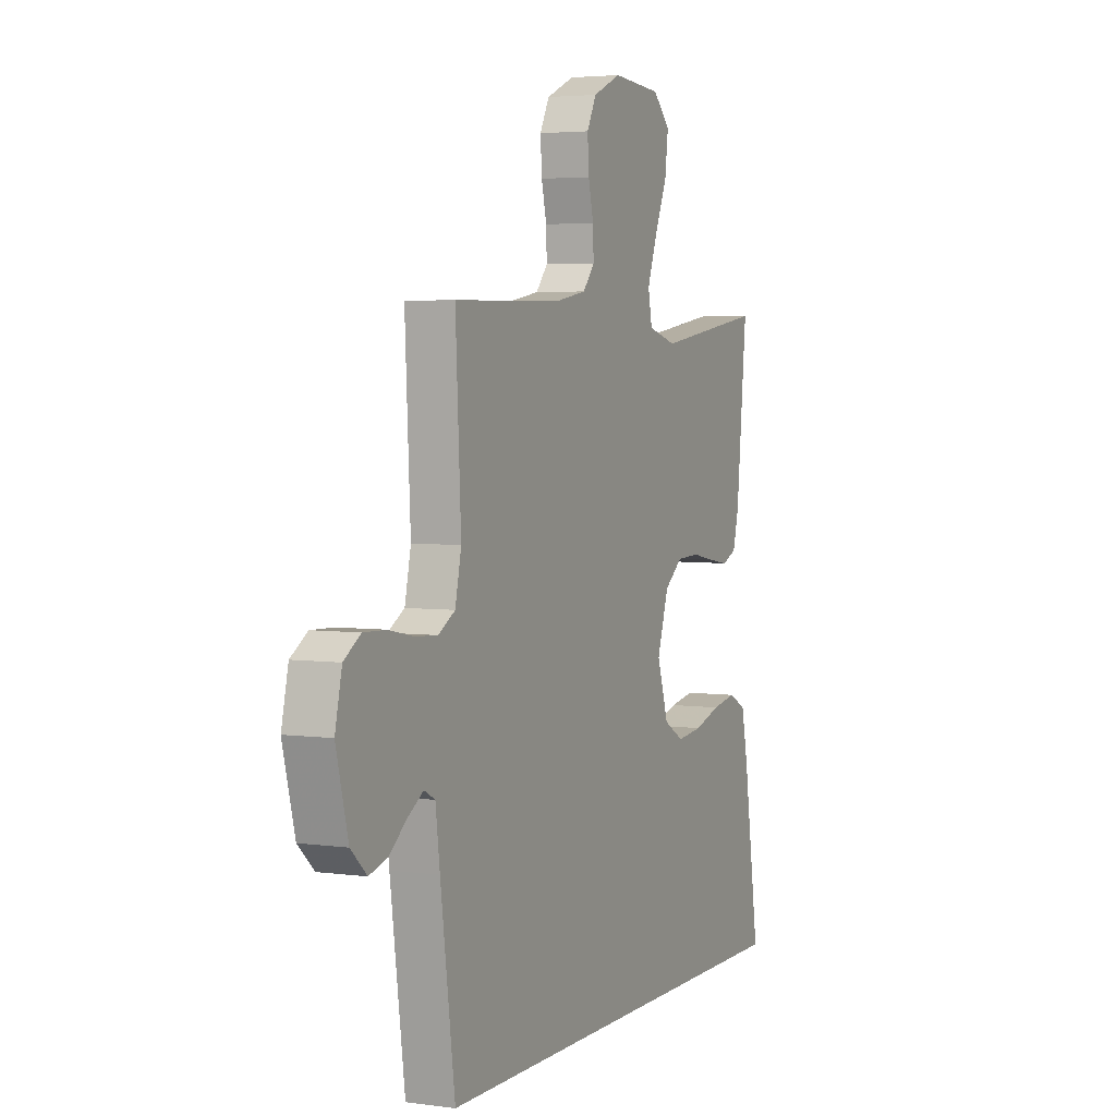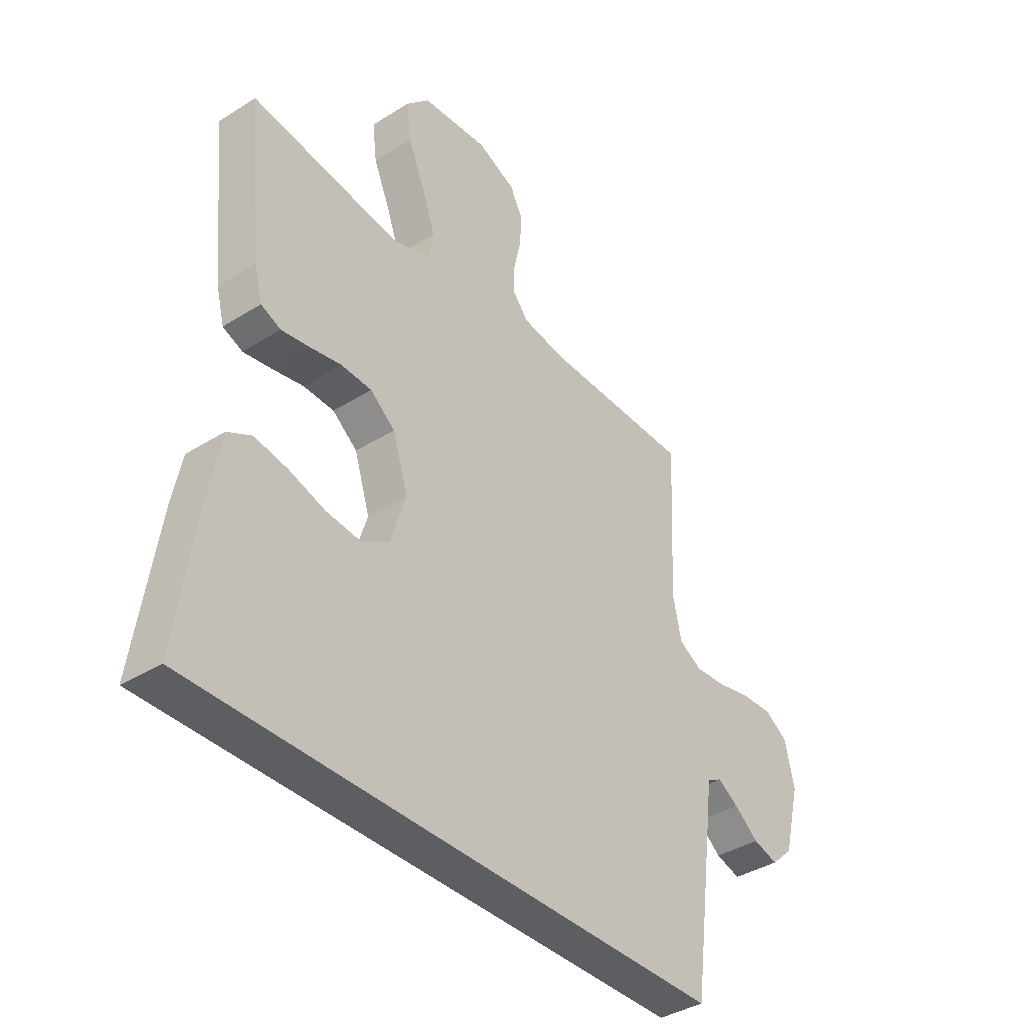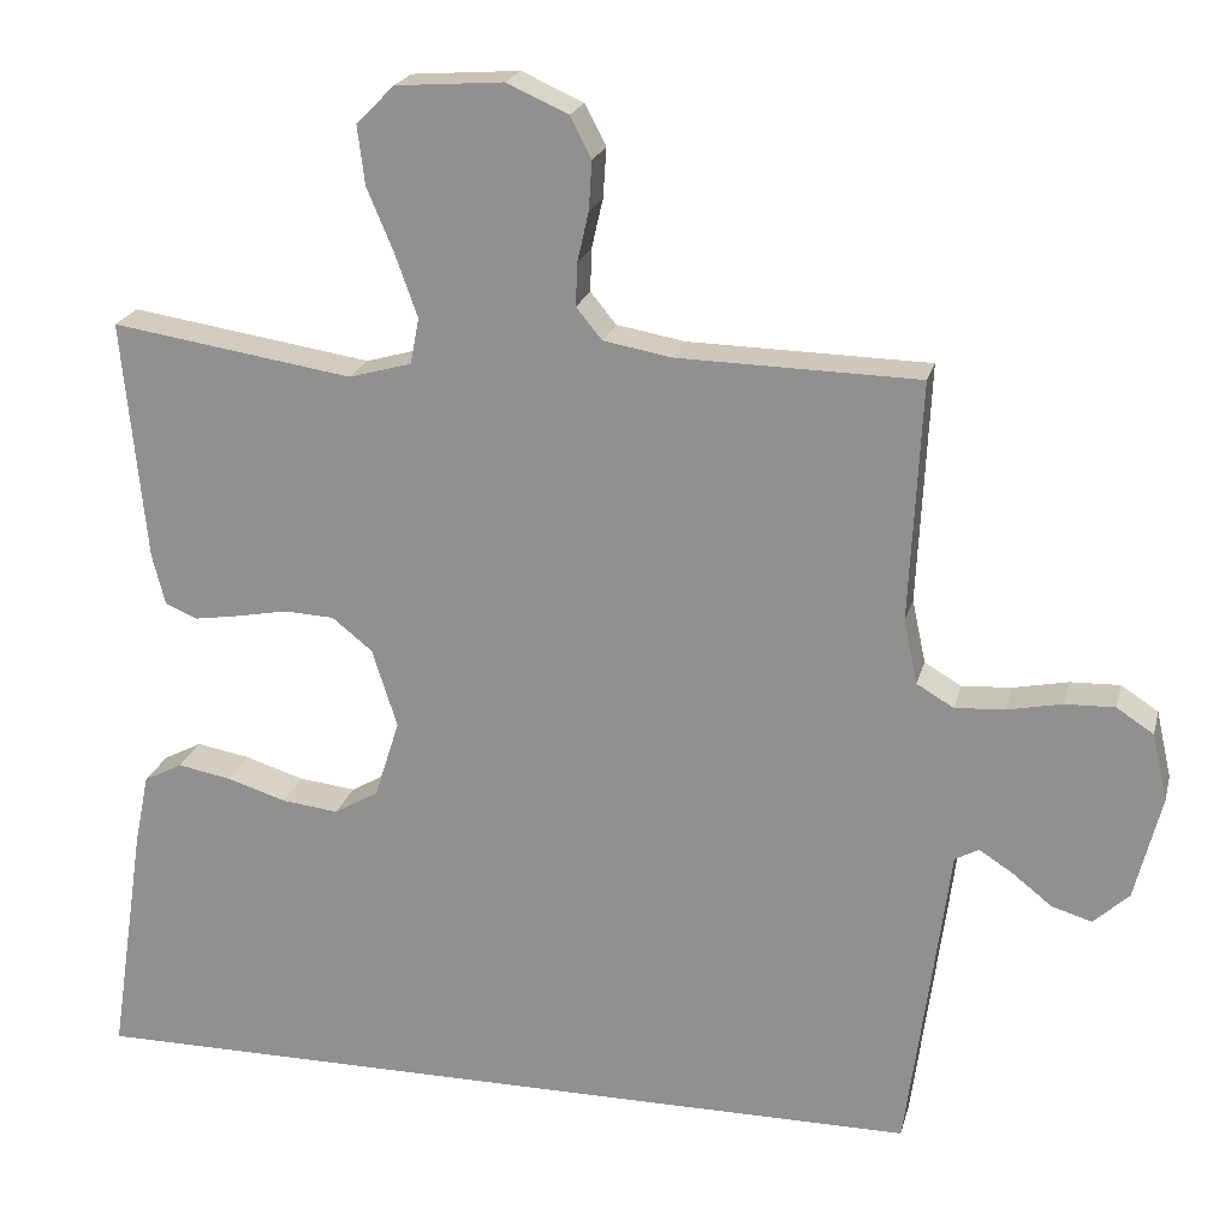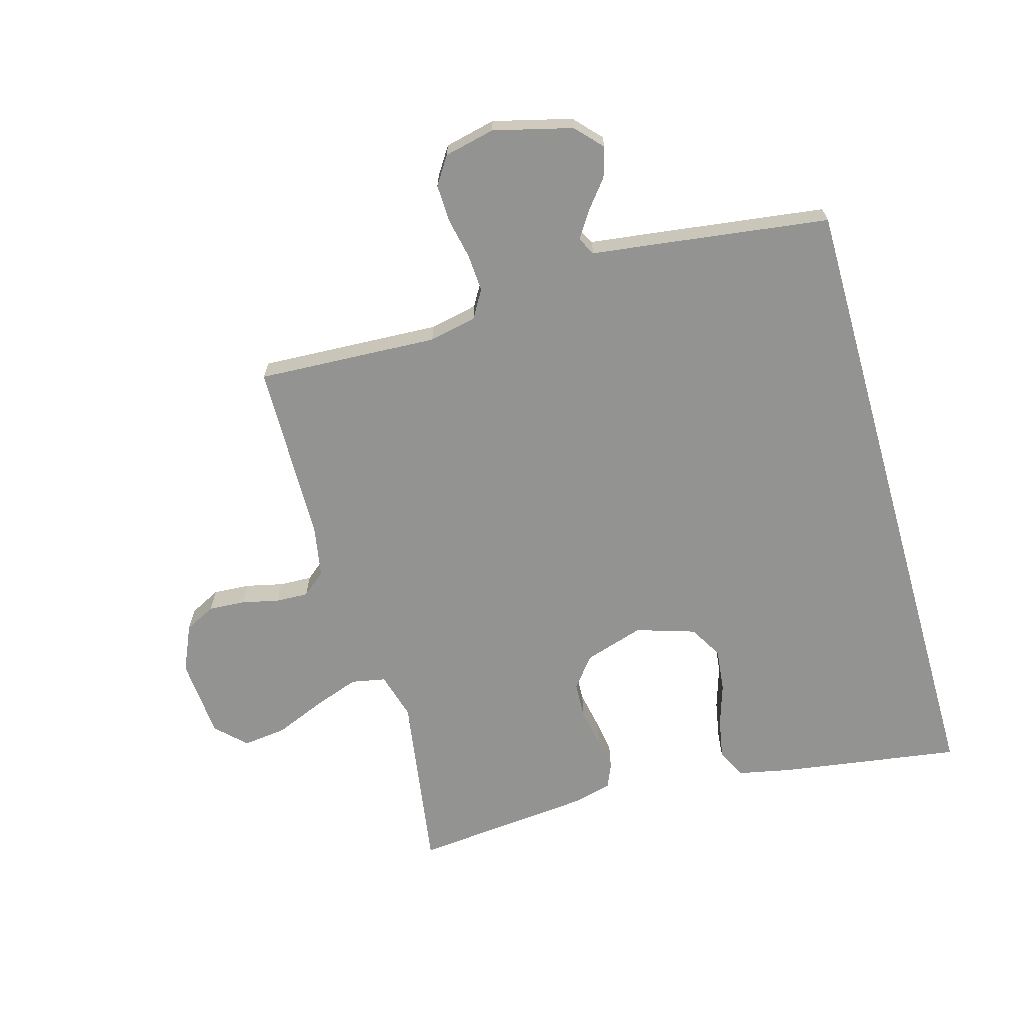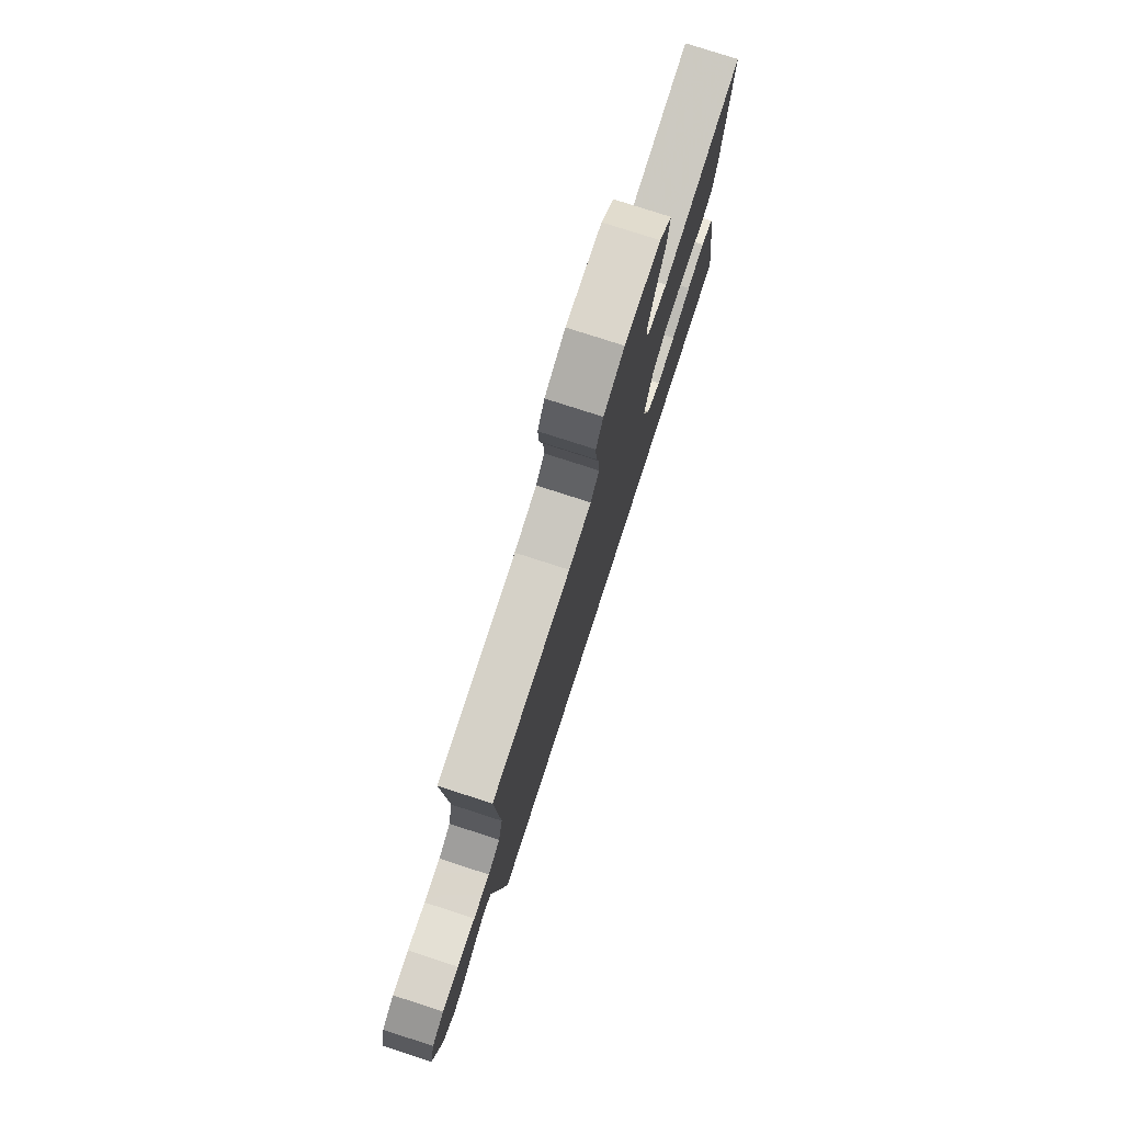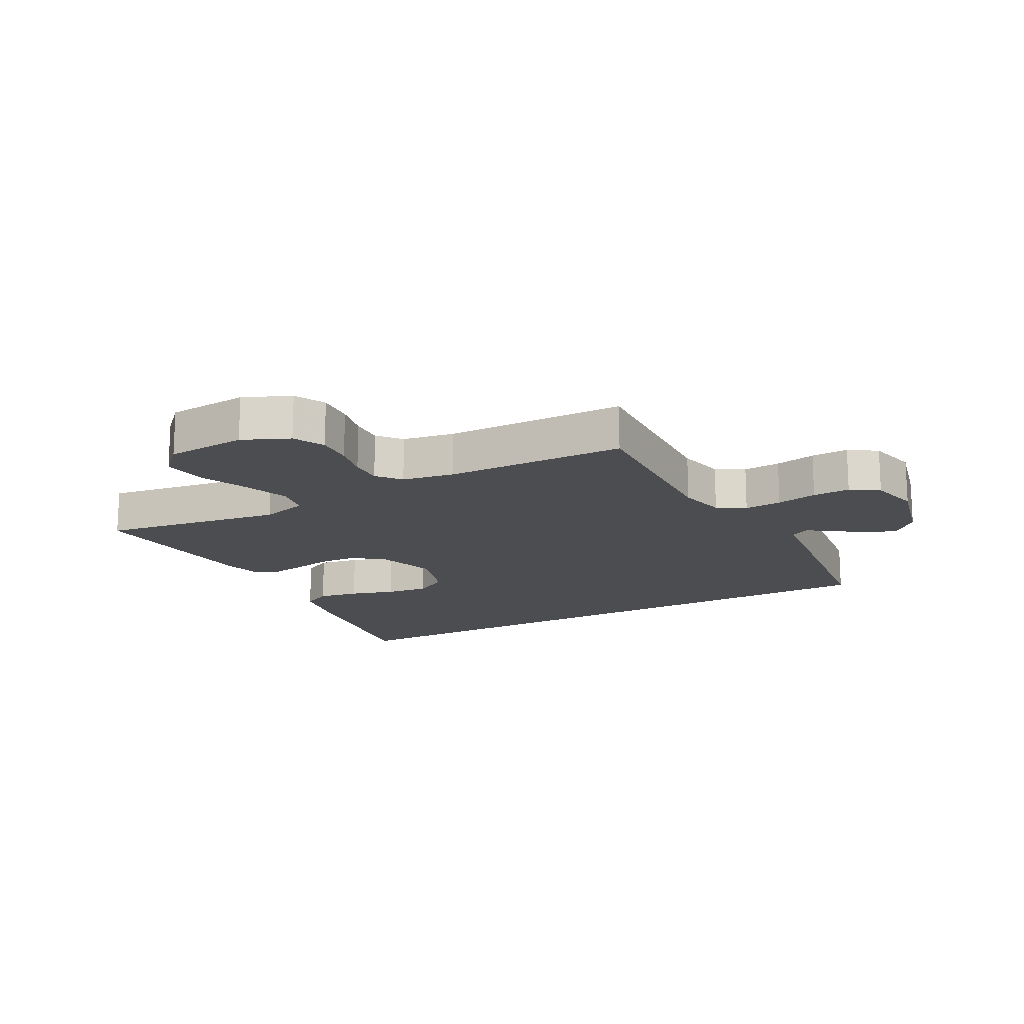
<metadata>
{"format":"obj","ext":"obj","renderer":"f3d","projection":"perspective","resolution":1024,"background":"white","views":[{"elev":3.9,"azim":114.6,"up":"+Z"},{"elev":-38.4,"azim":-51.4,"up":"+Z"},{"elev":21.4,"azim":13.6,"up":"+Z"},{"elev":-66.7,"azim":105.9,"up":"+Y"},{"elev":77.9,"azim":107.9,"up":"+Z"},{"elev":-16.2,"azim":28.6,"up":"+Y"}]}
</metadata>
<code>
v 0.505 0.07 -0.5
v -0.56 0.07 -0.5
v -0.515 0.07 -0.2
v -0.497 0.07 -0.112
v -0.449 0.07 -0.087
v -0.382 0.07 -0.099
v -0.309 0.07 -0.122
v -0.238 0.07 -0.13
v -0.183 0.07 -0.098
v -0.152 0.07 0
v -0.183 0.07 0.098
v -0.233 0.07 0.138
v -0.295 0.07 0.141
v -0.358 0.07 0.129
v -0.415 0.07 0.12
v -0.455 0.07 0.137
v -0.471 0.07 0.2
v -0.5 0.07 0.5
v -0.2 0.07 0.454
v -0.122 0.07 0.476
v -0.111 0.07 0.533
v -0.138 0.07 0.609
v -0.172 0.07 0.69
v -0.181 0.07 0.763
v -0.134 0.07 0.811
v 0 0.07 0.821
v 0.077 0.07 0.787
v 0.103 0.07 0.736
v 0.099 0.07 0.675
v 0.085 0.07 0.614
v 0.083 0.07 0.56
v 0.115 0.07 0.521
v 0.2 0.07 0.506
v 0.5 0.07 0.5
v 0.485 0.07 0.2
v 0.502 0.07 0.121
v 0.548 0.07 0.094
v 0.61 0.07 0.098
v 0.678 0.07 0.112
v 0.74 0.07 0.114
v 0.786 0.07 0.084
v 0.805 0.07 0
v 0.772 0.07 -0.13
v 0.728 0.07 -0.171
v 0.678 0.07 -0.156
v 0.629 0.07 -0.117
v 0.587 0.07 -0.09
v 0.557 0.07 -0.106
v 0.545 0.07 -0.2
v 0.505 0 -0.5
v -0.56 0 -0.5
v -0.515 0 -0.2
v -0.497 0 -0.112
v -0.449 0 -0.087
v -0.382 0 -0.099
v -0.309 0 -0.122
v -0.238 0 -0.13
v -0.183 0 -0.098
v -0.152 0 0
v -0.183 0 0.098
v -0.233 0 0.138
v -0.295 0 0.141
v -0.358 0 0.129
v -0.415 0 0.12
v -0.455 0 0.137
v -0.471 0 0.2
v -0.5 0 0.5
v -0.2 0 0.454
v -0.122 0 0.476
v -0.111 0 0.533
v -0.138 0 0.609
v -0.172 0 0.69
v -0.181 0 0.763
v -0.134 0 0.811
v 0 0 0.821
v 0.077 0 0.787
v 0.103 0 0.736
v 0.099 0 0.675
v 0.085 0 0.614
v 0.083 0 0.56
v 0.115 0 0.521
v 0.2 0 0.506
v 0.5 0 0.5
v 0.485 0 0.2
v 0.502 0 0.121
v 0.548 0 0.094
v 0.61 0 0.098
v 0.678 0 0.112
v 0.74 0 0.114
v 0.786 0 0.084
v 0.805 0 0
v 0.772 0 -0.13
v 0.728 0 -0.171
v 0.678 0 -0.156
v 0.629 0 -0.117
v 0.587 0 -0.09
v 0.557 0 -0.106
v 0.545 0 -0.2
f 48 49 1 2
f 47 48 2 3
f 43 44 45 46
f 43 46 47
f 42 43 47
f 38 39 40 41
f 37 38 41 42
f 33 34 35
f 32 33 35 36
f 27 28 29 30
f 27 30 31
f 26 27 31
f 25 26 31
f 22 23 24 25
f 21 22 25 31
f 20 21 31 32
f 16 17 18 19
f 13 14 15 16
f 13 16 19 20
f 4 5 6 7
f 4 7 8
f 3 4 8
f 47 3 8
f 37 42 47 8
f 36 37 8 9
f 32 36 9 10
f 12 13 20 32
f 11 12 32
f 10 11 32
f 51 50 98 97
f 52 51 97 96
f 95 94 93 92
f 96 95 92
f 96 92 91
f 90 89 88 87
f 91 90 87 86
f 84 83 82
f 85 84 82 81
f 79 78 77 76
f 80 79 76
f 80 76 75
f 80 75 74
f 74 73 72 71
f 80 74 71 70
f 81 80 70 69
f 68 67 66 65
f 65 64 63 62
f 69 68 65 62
f 56 55 54 53
f 57 56 53
f 57 53 52
f 57 52 96
f 57 96 91 86
f 58 57 86 85
f 59 58 85 81
f 81 69 62 61
f 81 61 60
f 81 60 59
f 1 50 51 2
f 2 51 52 3
f 3 52 53 4
f 4 53 54 5
f 5 54 55 6
f 6 55 56 7
f 7 56 57 8
f 8 57 58 9
f 9 58 59 10
f 10 59 60 11
f 11 60 61 12
f 12 61 62 13
f 13 62 63 14
f 14 63 64 15
f 15 64 65 16
f 16 65 66 17
f 17 66 67 18
f 18 67 68 19
f 19 68 69 20
f 20 69 70 21
f 21 70 71 22
f 22 71 72 23
f 23 72 73 24
f 24 73 74 25
f 25 74 75 26
f 26 75 76 27
f 27 76 77 28
f 28 77 78 29
f 29 78 79 30
f 30 79 80 31
f 31 80 81 32
f 32 81 82 33
f 33 82 83 34
f 34 83 84 35
f 35 84 85 36
f 36 85 86 37
f 37 86 87 38
f 38 87 88 39
f 39 88 89 40
f 40 89 90 41
f 41 90 91 42
f 42 91 92 43
f 43 92 93 44
f 44 93 94 45
f 45 94 95 46
f 46 95 96 47
f 47 96 97 48
f 48 97 98 49
f 49 98 50 1

</code>
